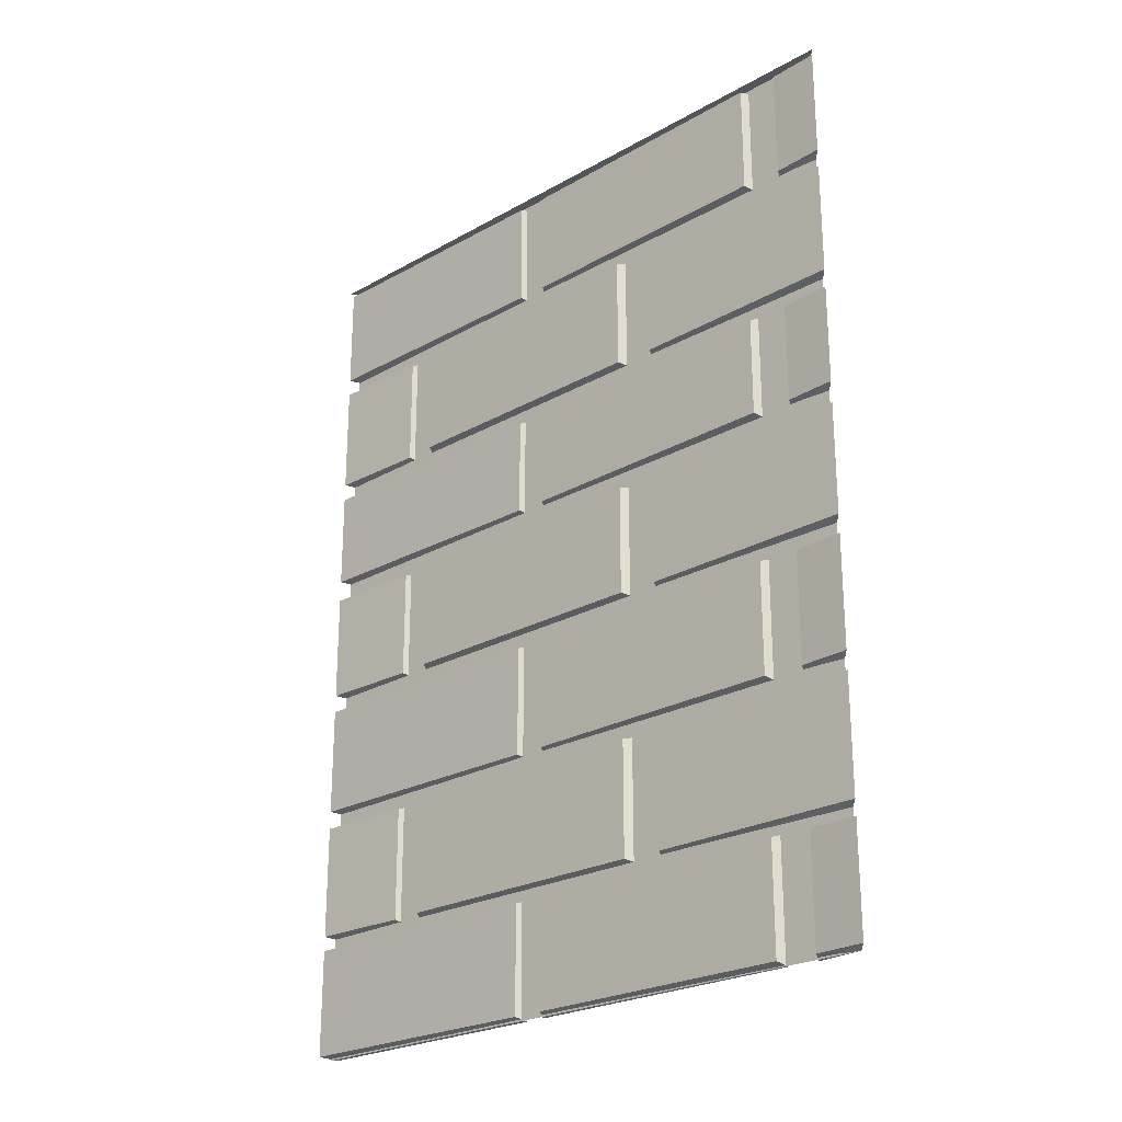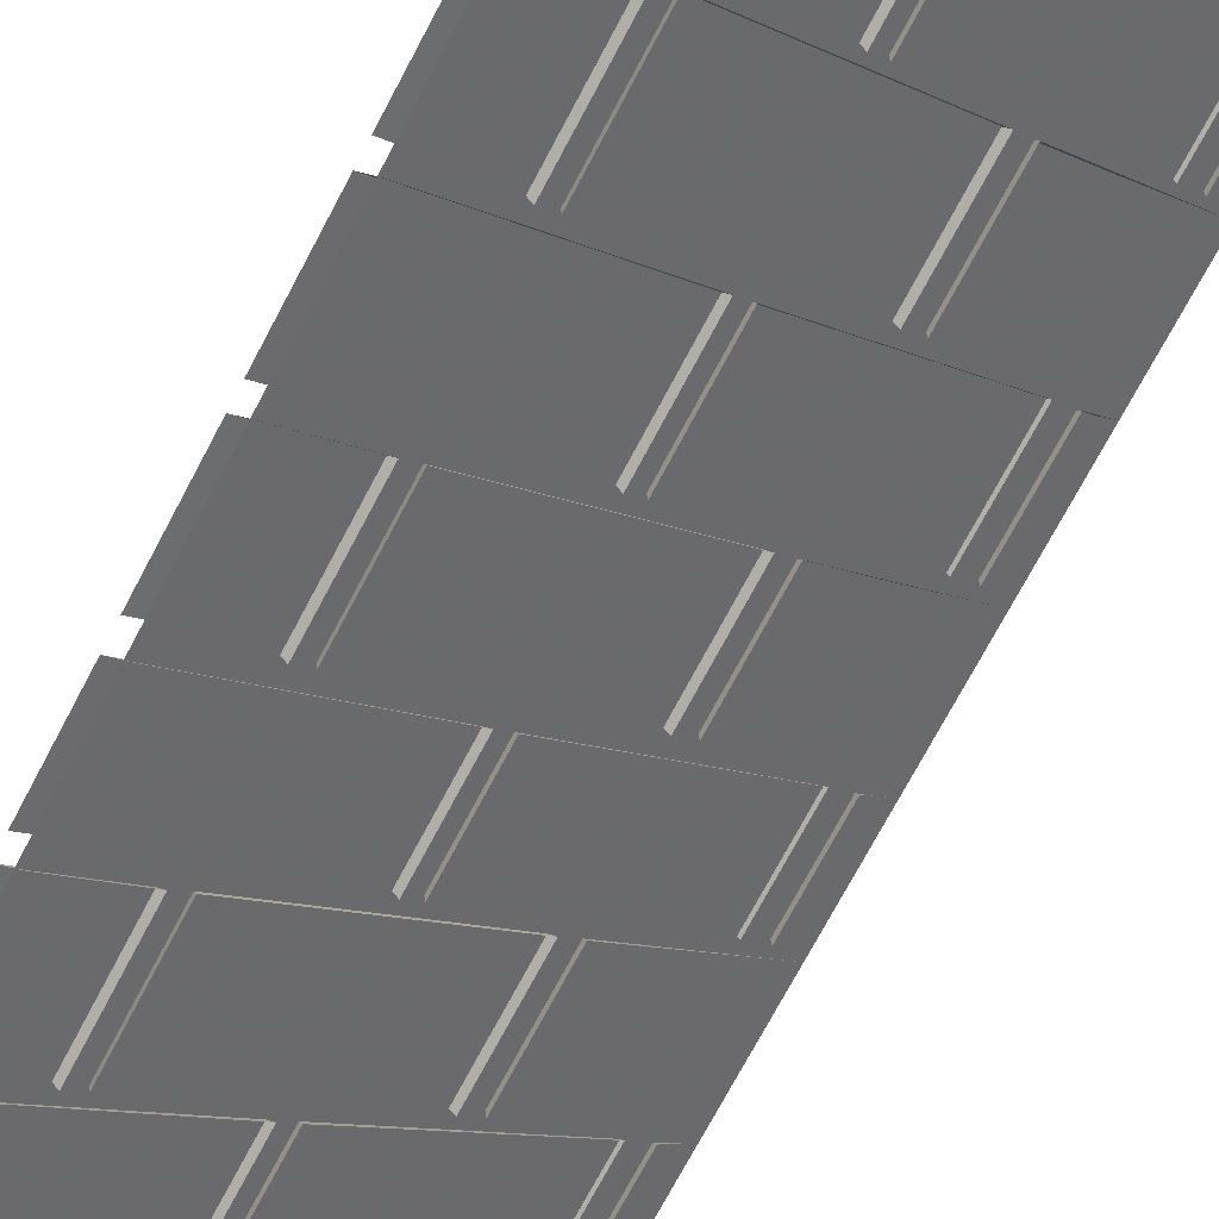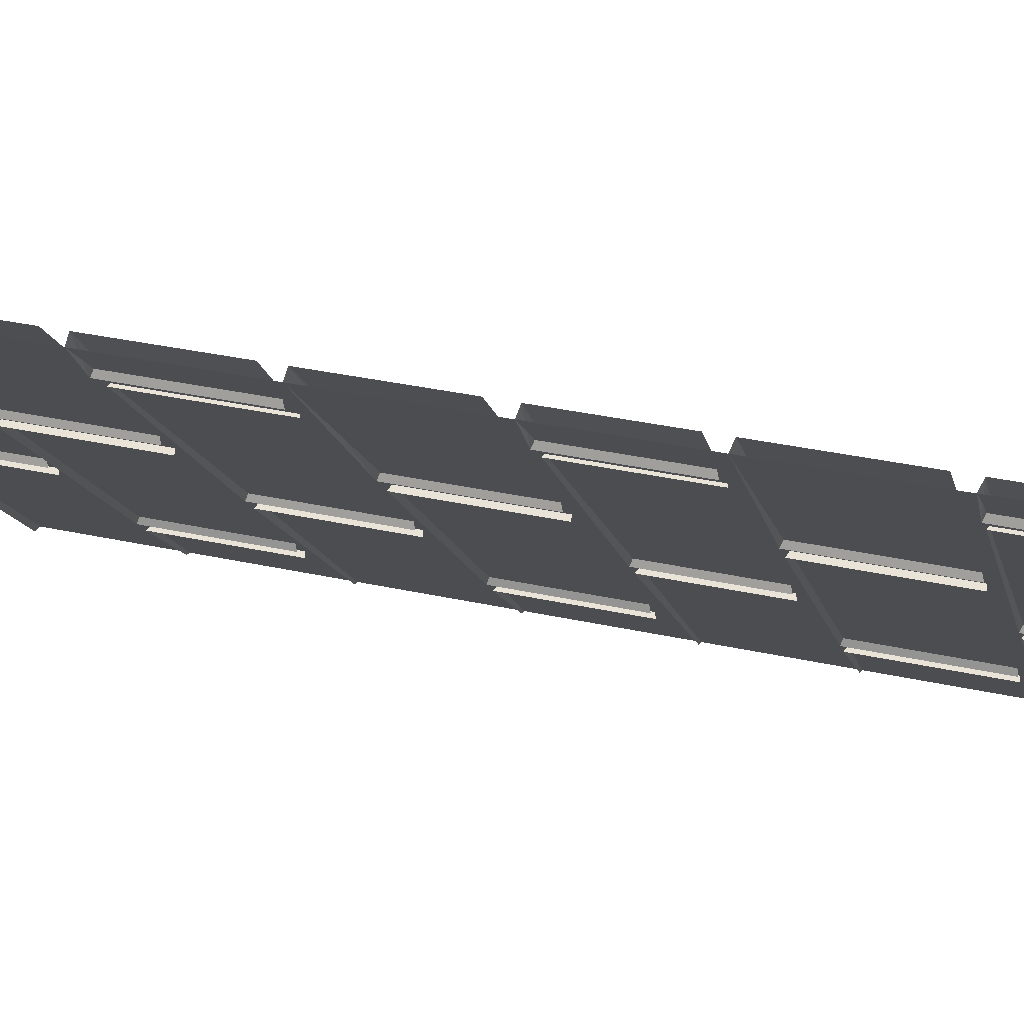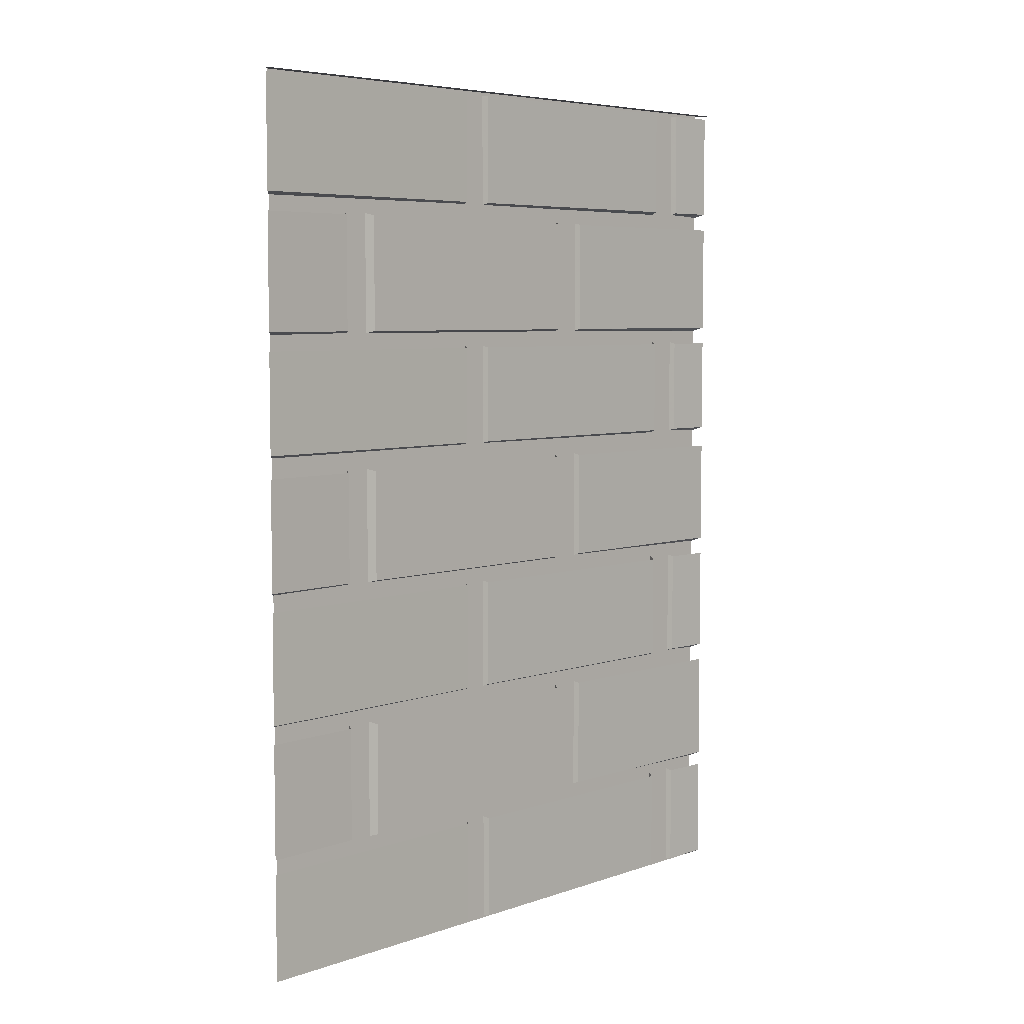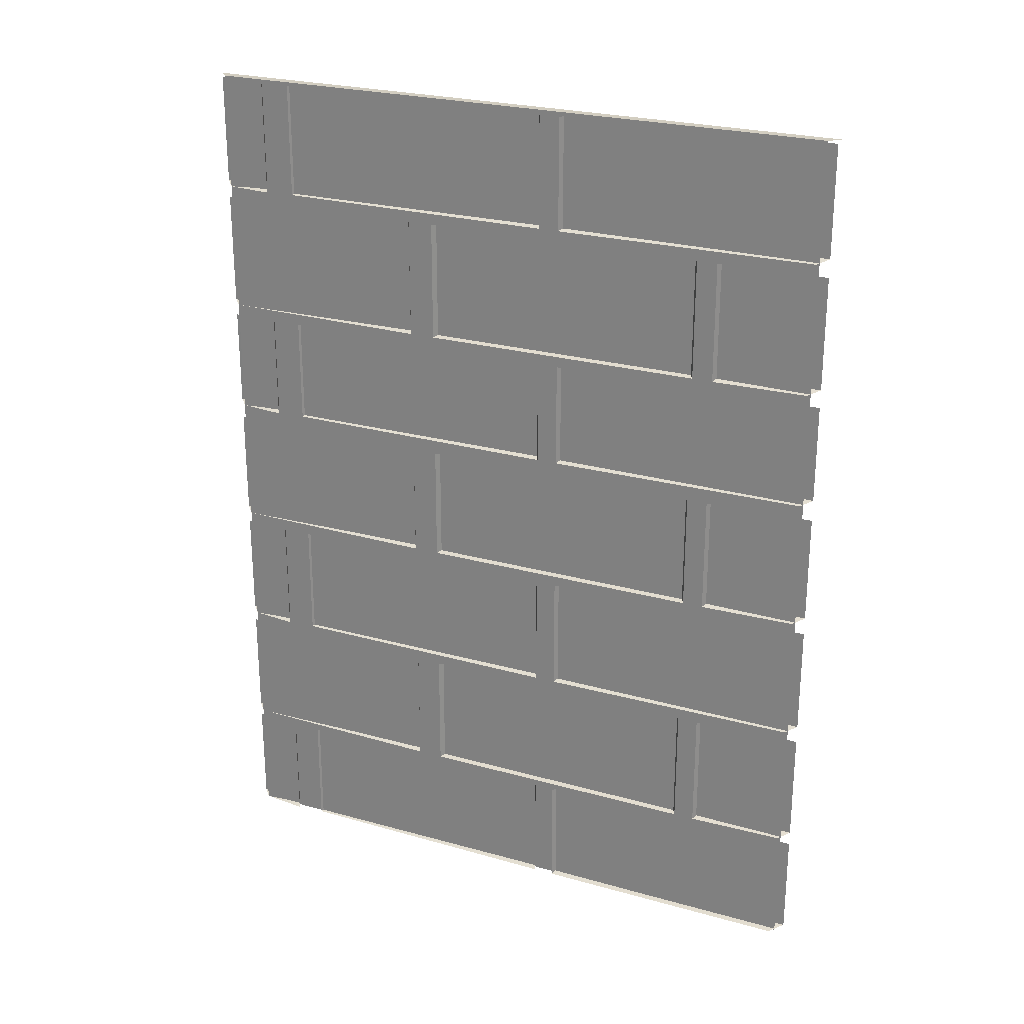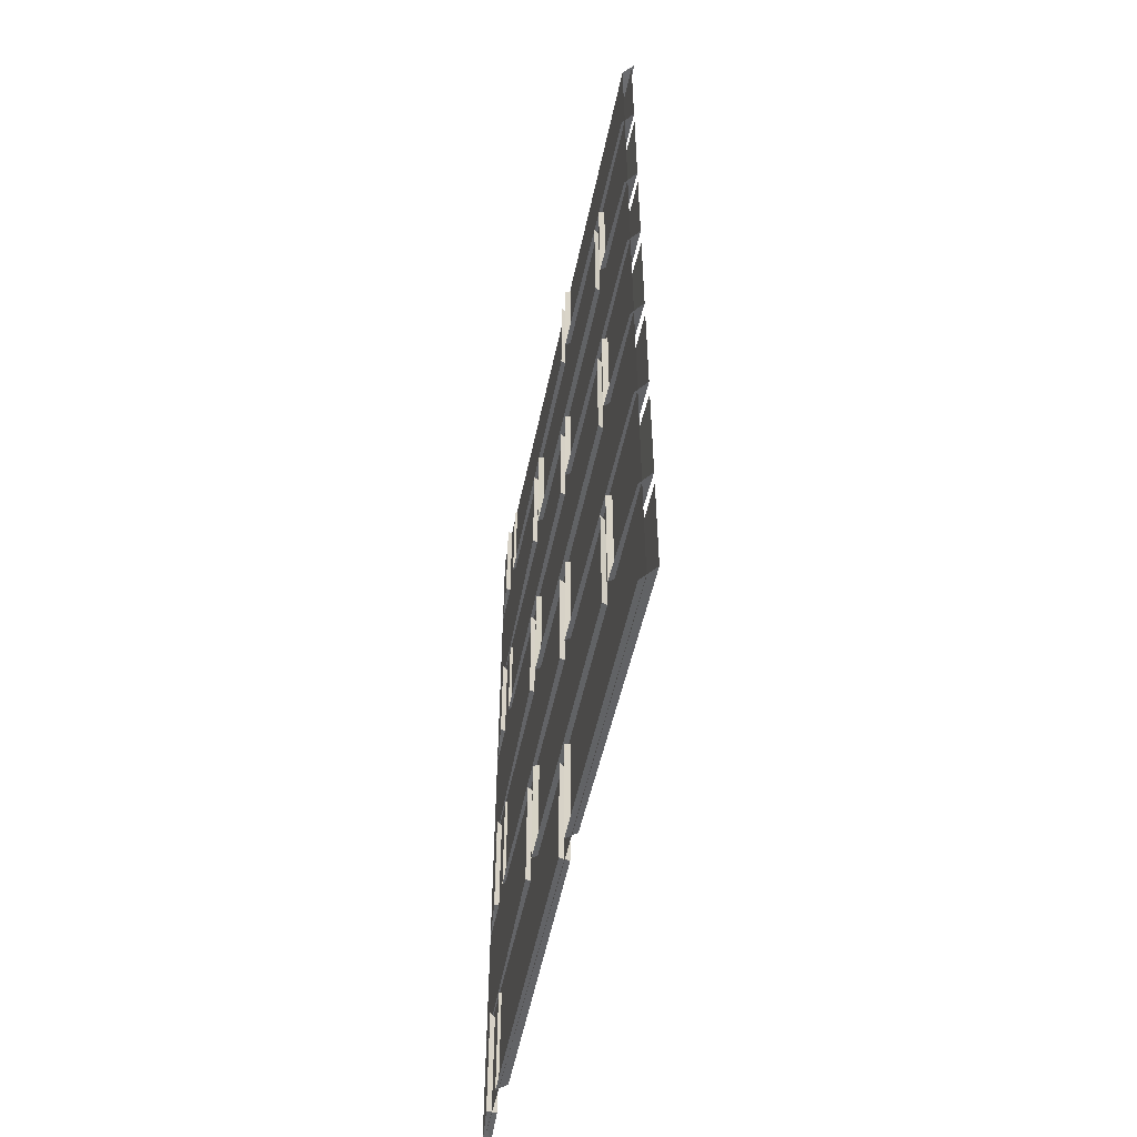
<metadata>
{"format":"obj","ext":"obj","renderer":"f3d","projection":"perspective","resolution":1024,"background":"white","views":[{"elev":-24.3,"azim":-2.0,"up":"+Y"},{"elev":-74.9,"azim":-28.2,"up":"+Z"},{"elev":33.2,"azim":107.0,"up":"+Z"},{"elev":5.8,"azim":-91.4,"up":"+Y"},{"elev":25.0,"azim":159.5,"up":"+Y"},{"elev":-53.7,"azim":-146.9,"up":"+Y"}]}
</metadata>
<code>
v 0.4375 -1.633 0.3906
v 0.4375 -1.875 0.3906
v 0.4297 -1.867 0.4141
v 0.4297 -1.641 0.4141
v 0.5 -1.867 0.4922
v 0.5 -1.641 0.4922
v -0.4922 -1.867 -0.5
v -0.4531 -1.875 -0.5
v -0.0625 -1.875 -0.1094
v -0.08594 -1.867 -0.1016
v -0.4922 -1.641 -0.5
v -0.08594 -1.641 -0.1016
v -0.0625 -1.633 -0.1094
v 0.5 -1.875 0.4688
v 0.5 -0.5312 0.4688
v 0.5 -0.5234 0.4922
v 0.1797 -0.5234 0.1641
v 0.1875 -0.5312 0.1406
v 0.1797 -0.2812 0.1641
v 0.1875 -0.2734 0.1406
v 0.1484 -0.5312 0.1016
v 0.1172 -0.5234 0.1094
v -0.2891 -0.5234 -0.2969
v -0.2812 -0.5312 -0.3281
v -0.2812 -0.2734 -0.3281
v -0.2891 -0.2812 -0.2969
v 0.1172 -0.2812 0.1094
v 0.1484 -0.2734 0.1016
v -0.0625 -0.25 -0.1094
v -0.08594 -0.2422 -0.1016
v -0.4922 -0.2422 -0.5
v -0.4609 -0.25 -0.5
v -0.03125 -0.007812 -0.07812
v -0.03125 -0.25 -0.07812
v -0.03906 -0.2422 -0.05469
v -0.03906 -0.007812 -0.05469
v 0.3672 -0.007812 0.3594
v 0.3672 -0.2422 0.3594
v 0.3906 -0.007812 0.3516
v 0.3906 -0.25 0.3516
v 0.5 -0.2422 0.4922
v 0.4297 -0.2422 0.4141
v 0.4375 -0.25 0.3906
v 0.5 -0.25 0.4688
v -0.0625 -0.007812 -0.1094
v -0.08594 -0.007812 -0.1016
v 0.5 -0.7734 0.4922
v 0.4297 -0.7734 0.4141
v 0.4375 -0.7812 0.3906
v 0.5 -0.7812 0.4688
v 0.1484 -1.062 0.1016
v 0.1484 -0.8125 0.1016
v 0.1172 -0.8203 0.1094
v 0.1172 -1.055 0.1094
v -0.2891 -1.055 -0.2969
v -0.2812 -1.062 -0.3281
v -0.2891 -0.8203 -0.2969
v -0.2812 -0.8125 -0.3281
v 0.1875 -1.062 0.1406
v 0.1797 -1.055 0.1641
v 0.1797 -0.8203 0.1641
v 0.1875 -0.8125 0.1406
v 0.5 -1.055 0.4922
v 0.5 -1.062 0.4688
v -0.03125 -1.336 -0.07812
v 0.3906 -1.336 0.3516
v 0.3672 -1.328 0.3594
v -0.03906 -1.328 -0.05469
v -0.03906 -1.094 -0.05469
v -0.03125 -1.086 -0.07812
v -0.0625 -1.336 -0.1094
v -0.0625 -1.086 -0.1094
v -0.08594 -1.094 -0.1016
v -0.08594 -1.328 -0.1016
v -0.4922 -1.328 -0.5
v -0.4609 -1.336 -0.5
v -0.03906 -0.7734 -0.05469
v -0.03906 -0.5625 -0.05469
v -0.03125 -0.5547 -0.07812
v -0.03125 -0.7812 -0.07812
v 0.3672 -0.7734 0.3594
v 0.3672 -0.5625 0.3594
v -0.0625 -0.7812 -0.1094
v -0.0625 -0.5547 -0.1094
v -0.08594 -0.5625 -0.1016
v -0.08594 -0.7734 -0.1016
v -0.4609 -0.7812 -0.5
v -0.4922 -0.7734 -0.5
v -0.4922 -0.5625 -0.5
v 0.1484 -1.617 0.1016
v 0.1484 -1.359 0.1016
v 0.1172 -1.367 0.1094
v 0.1172 -1.609 0.1094
v -0.2891 -1.609 -0.2969
v -0.2812 -1.617 -0.3281
v -0.2891 -1.367 -0.2969
v -0.2812 -1.359 -0.3281
v 0.1875 -1.359 0.1406
v 0.1875 -1.617 0.1406
v 0.1797 -1.609 0.1641
v 0.1797 -1.367 0.1641
v 0.5 -1.367 0.4922
v 0.5 -1.609 0.4922
v 0.5 -1.617 0.4688
v -0.03125 -1.633 -0.07812
v -0.03125 -1.875 -0.07812
v -0.03906 -1.867 -0.05469
v -0.03906 -1.641 -0.05469
v 0.3672 -1.641 0.3594
v 0.3672 -1.867 0.3594
v 0.3906 -1.875 0.3516
v 0.3906 -1.633 0.3516
v 0.3906 -0.7812 0.3516
v 0.3906 -0.5547 0.3516
v 0.4375 -1.336 0.3906
v 0.5 -1.336 0.4688
v 0.5 -1.328 0.4922
v 0.4297 -1.328 0.4141
v 0.4375 -1.086 0.3906
v 0.4297 -1.094 0.4141
v 0.5 -1.094 0.4922
v -0.4609 -0.5312 -0.5
v -0.3125 -0.5312 -0.3594
v -0.3359 -0.5234 -0.3516
v -0.4922 -0.5234 -0.5
v -0.3359 -0.2812 -0.3516
v -0.4922 -0.2812 -0.5
v -0.3359 -1.055 -0.3516
v -0.4922 -1.055 -0.5
v -0.4609 -1.062 -0.5
v -0.3125 -1.062 -0.3594
v -0.3359 -0.8203 -0.3516
v -0.4922 -0.8203 -0.5
v -0.3359 -1.609 -0.3516
v -0.4922 -1.609 -0.5
v -0.4609 -1.617 -0.5
v -0.3125 -1.617 -0.3594
v -0.3359 -1.367 -0.3516
v -0.4922 -1.367 -0.5
v 0.4297 -0.5625 0.4141
v 0.4375 -0.5547 0.3906
v 0.4297 -0.007812 0.4141
v 0.4375 -0.007812 0.3906
v 0.5 -0.007812 0.4922
v 0.3672 -1.094 0.3594
v 0.3906 -1.086 0.3516
v -0.3125 -1.359 -0.3594
v -0.3125 -0.8125 -0.3594
v -0.3125 -0.2734 -0.3594
v -0.4922 -1.094 -0.5
v 0.5 -0.8203 0.4922
v 0.5 -0.5625 0.4922
v 0.5 -0.2812 0.4922
v -0.4922 -0.007812 -0.5
v -0.4688 0 -0.5
v -0.4688 -1.875 -0.5
v 0.5 0 0.4688
v -0.5 0 -0.5
v 0.5 0 0.5
f 1 2 3
f 1 3 4
f 4 3 5
f 4 5 6
f 7 8 9
f 7 9 10
f 7 10 11
f 11 10 12
f 12 10 13
f 13 10 9
f 2 14 5
f 2 5 3
f 15 16 17
f 15 17 18
f 18 17 19
f 18 19 20
f 21 22 23
f 21 23 24
f 24 23 25
f 25 23 26
f 27 22 21
f 27 21 28
f 29 30 31
f 29 31 32
f 33 34 35
f 33 35 36
f 37 38 39
f 39 38 40
f 40 38 34
f 34 38 35
f 41 42 43
f 41 43 44
f 45 46 30
f 45 30 29
f 47 48 49
f 47 49 50
f 51 52 53
f 51 53 54
f 51 54 55
f 51 55 56
f 56 55 57
f 56 57 58
f 59 60 61
f 59 61 62
f 63 60 59
f 63 59 64
f 65 66 67
f 65 67 68
f 65 68 69
f 65 69 70
f 71 72 73
f 71 73 74
f 71 74 75
f 71 75 76
f 77 78 79
f 77 79 80
f 77 80 81
f 83 84 85
f 83 85 86
f 83 86 87
f 87 86 88
f 90 91 92
f 90 92 93
f 90 93 94
f 90 94 95
f 95 94 96
f 95 96 97
f 98 99 100
f 98 100 101
f 103 100 99
f 103 99 104
f 105 106 107
f 105 107 108
f 108 107 109
f 109 107 110
f 109 110 111
f 109 111 112
f 110 107 106
f 110 106 111
f 80 113 81
f 81 113 114
f 81 114 82
f 115 116 117
f 115 117 118
f 115 118 119
f 119 118 120
f 122 123 124
f 122 124 125
f 128 129 130
f 128 130 131
f 128 131 132
f 134 135 136
f 134 136 137
f 134 137 138
f 49 48 140
f 49 140 141
f 142 143 43
f 142 43 42
f 145 67 66
f 145 66 146
f 137 147 138
f 131 148 132
f 123 149 126
f 123 126 124
f 155 156 14
f 155 14 157
f 155 157 158
f 158 157 159
f 26 23 27
f 27 23 22
f 36 35 37
f 37 35 38
f 125 124 126
f 125 126 127
f 142 42 41
f 142 41 144
f 19 17 16
f 19 16 153
f 154 31 30
f 154 30 46
f 77 81 82
f 77 82 78
f 88 86 85
f 88 85 89
f 152 140 48
f 152 48 47
f 101 100 102
f 102 100 103
f 134 138 135
f 135 138 139
f 92 96 94
f 92 94 93
f 120 118 121
f 121 118 117
f 145 69 68
f 145 68 67
f 73 150 75
f 73 75 74
f 128 132 129
f 129 132 133
f 151 61 60
f 151 60 63
f 53 57 55
f 53 55 54

</code>
